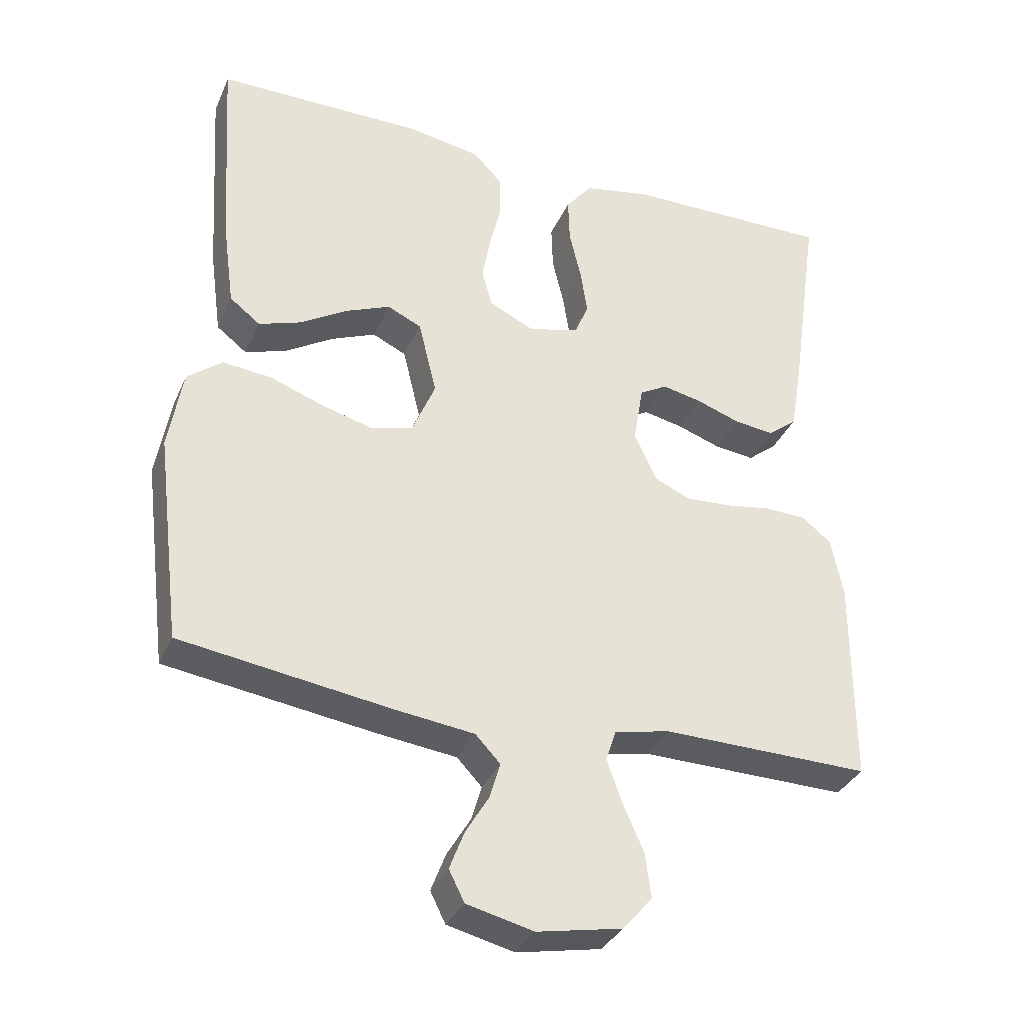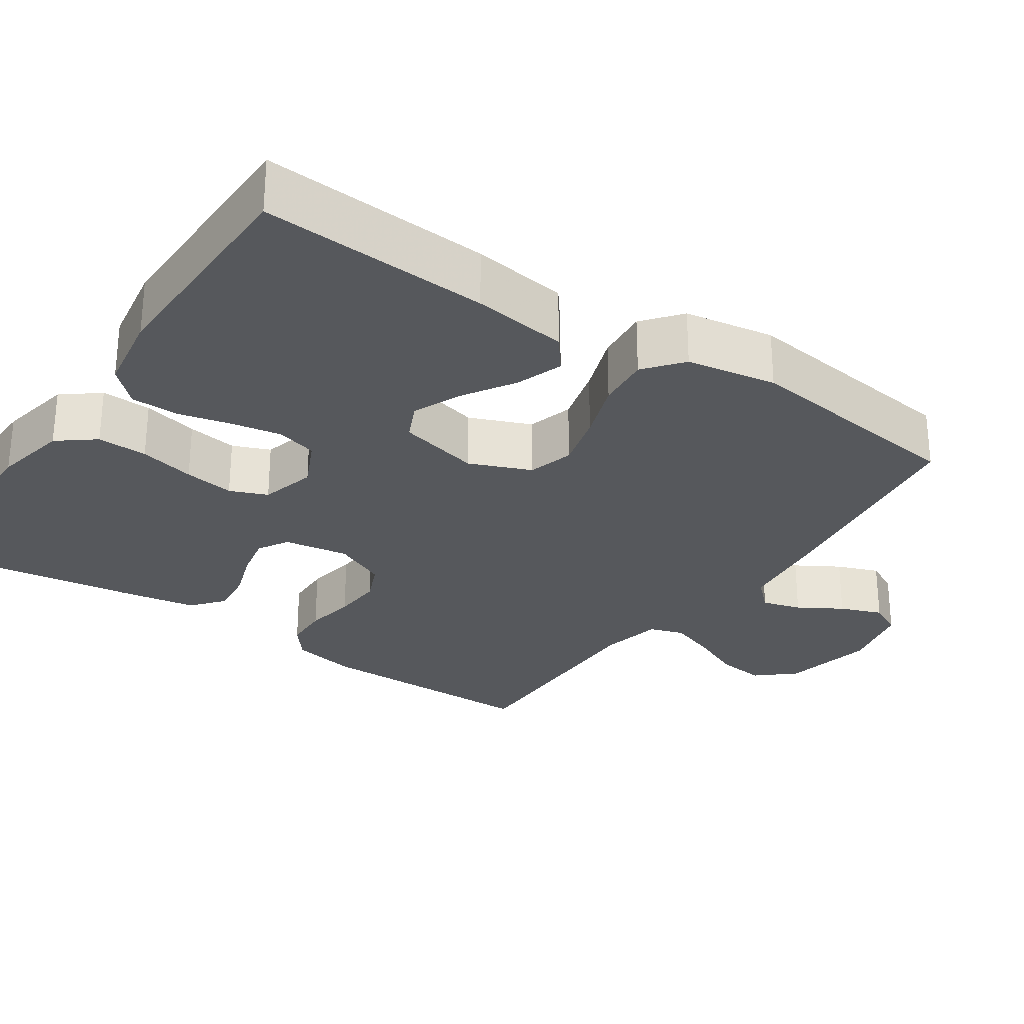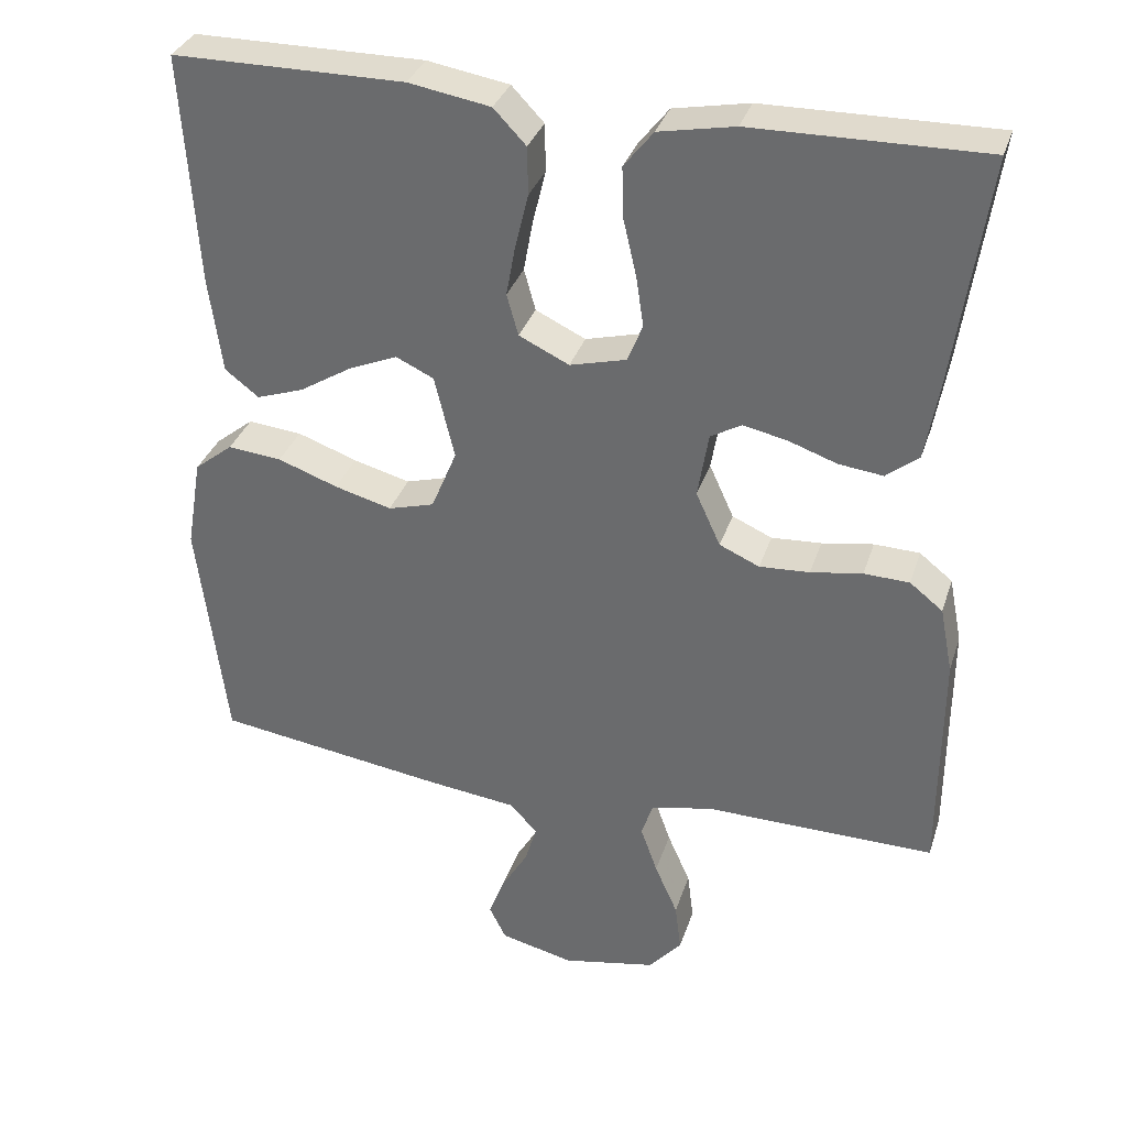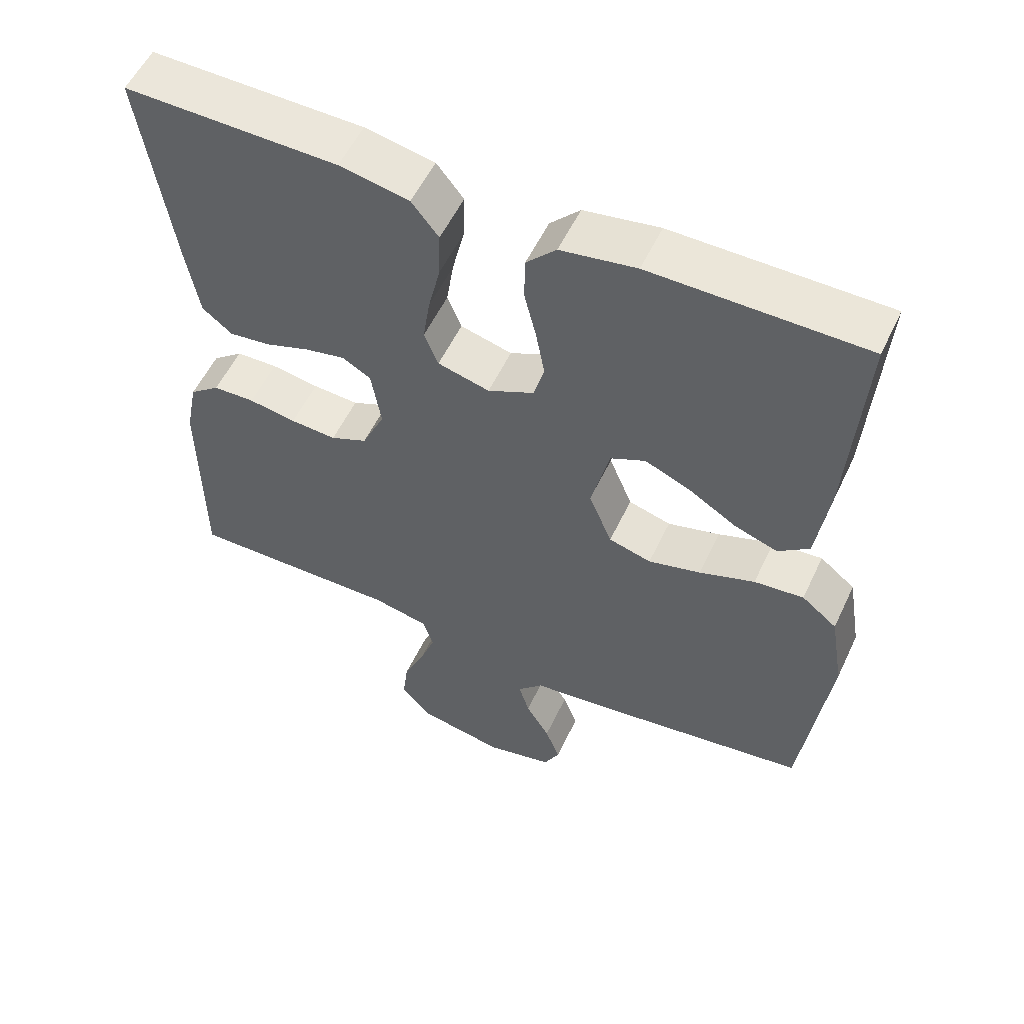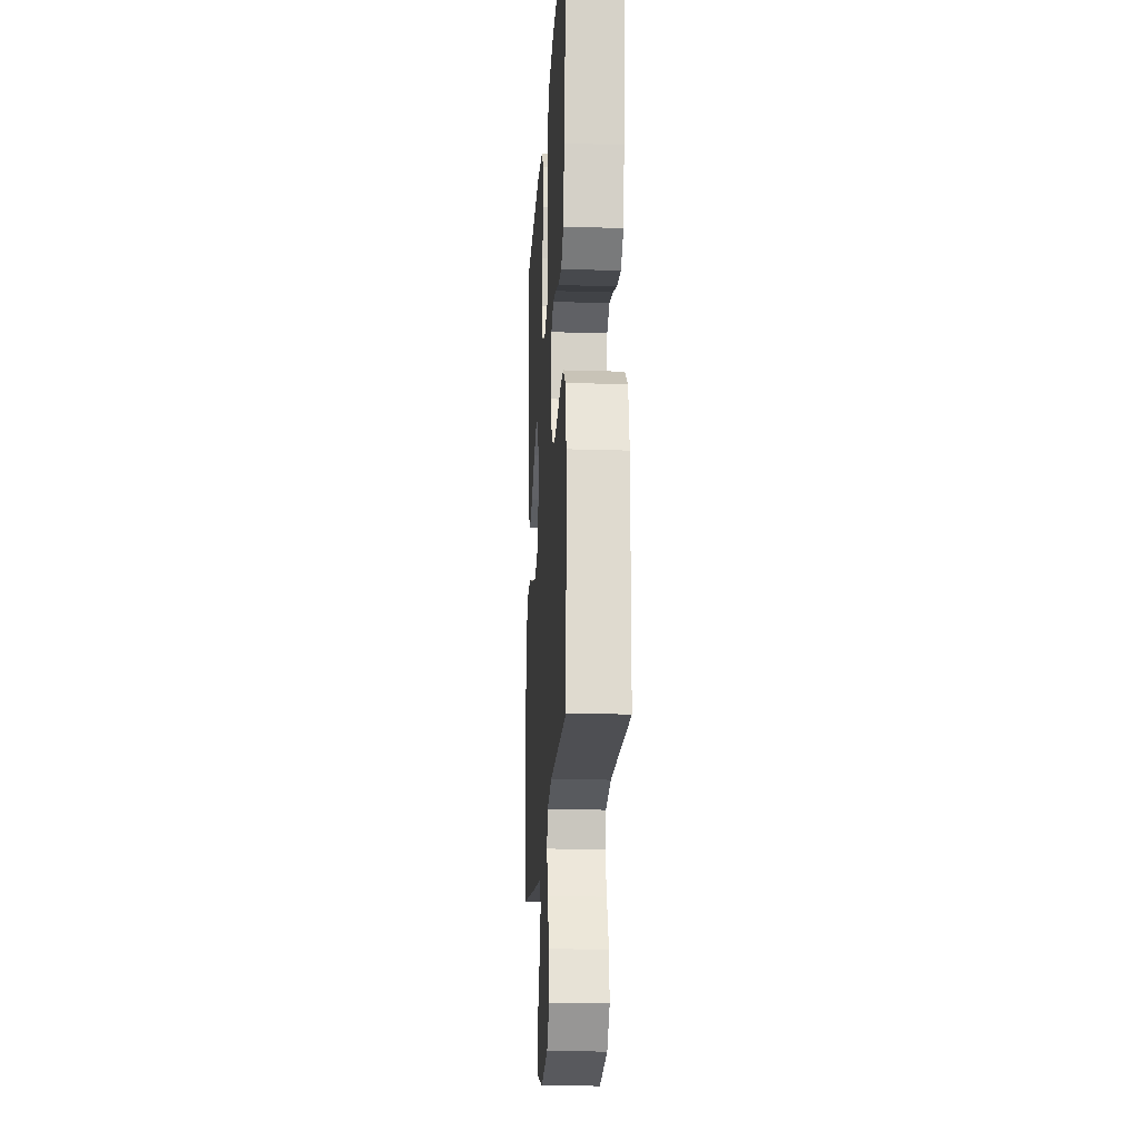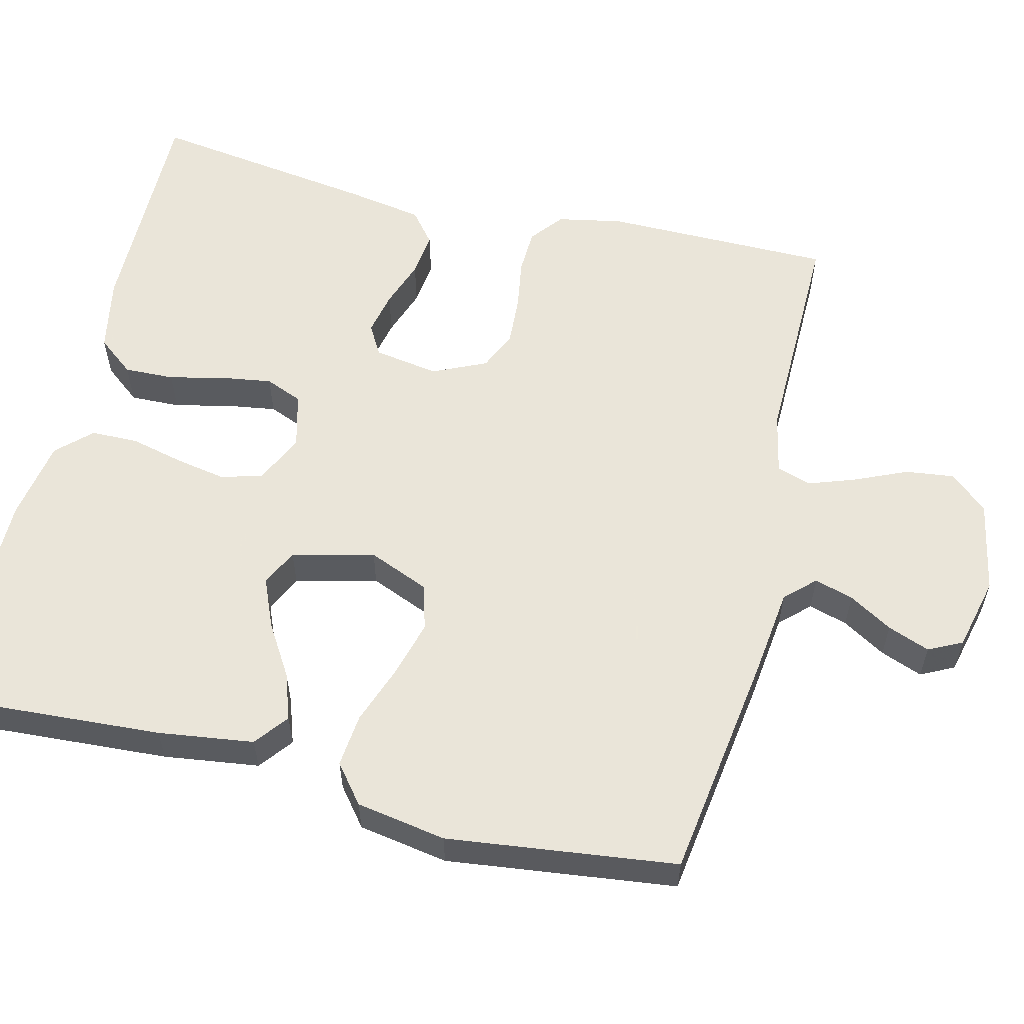
<metadata>
{"format":"obj","ext":"obj","renderer":"f3d","projection":"perspective","resolution":1024,"background":"white","views":[{"elev":-34.4,"azim":158.6,"up":"+Z"},{"elev":-28.0,"azim":55.6,"up":"+Y"},{"elev":33.5,"azim":-163.1,"up":"+Z"},{"elev":55.5,"azim":25.1,"up":"+Z"},{"elev":-18.9,"azim":-93.4,"up":"+Z"},{"elev":57.7,"azim":103.8,"up":"+Y"}]}
</metadata>
<code>
v 0.5 0.07 0.5
v 0.481 0.07 0.2
v 0.464 0.07 0.075
v 0.42 0.07 0.041
v 0.359 0.07 0.062
v 0.291 0.07 0.104
v 0.227 0.07 0.131
v 0.178 0.07 0.108
v 0.152 0.07 0
v 0.185 0.07 -0.08
v 0.245 0.07 -0.097
v 0.319 0.07 -0.077
v 0.397 0.07 -0.049
v 0.467 0.07 -0.042
v 0.517 0.07 -0.082
v 0.537 0.07 -0.2
v 0.5 0.07 -0.5
v 0.2 0.07 -0.543
v 0.084 0.07 -0.557
v 0.048 0.07 -0.595
v 0.063 0.07 -0.646
v 0.097 0.07 -0.703
v 0.118 0.07 -0.758
v 0.096 0.07 -0.802
v 0 0.07 -0.825
v -0.122 0.07 -0.801
v -0.165 0.07 -0.752
v -0.157 0.07 -0.688
v -0.127 0.07 -0.62
v -0.105 0.07 -0.558
v -0.12 0.07 -0.513
v -0.2 0.07 -0.496
v -0.5 0.07 -0.5
v -0.501 0.07 -0.2
v -0.484 0.07 -0.114
v -0.441 0.07 -0.08
v -0.382 0.07 -0.078
v -0.315 0.07 -0.089
v -0.25 0.07 -0.093
v -0.198 0.07 -0.07
v -0.166 0.07 0
v -0.18 0.07 0.085
v -0.22 0.07 0.108
v -0.277 0.07 0.096
v -0.34 0.07 0.074
v -0.398 0.07 0.067
v -0.44 0.07 0.101
v -0.457 0.07 0.2
v -0.5 0.07 0.5
v -0.2 0.07 0.496
v -0.102 0.07 0.477
v -0.064 0.07 0.429
v -0.066 0.07 0.363
v -0.083 0.07 0.29
v -0.093 0.07 0.224
v -0.073 0.07 0.175
v 0 0.07 0.156
v 0.065 0.07 0.187
v 0.08 0.07 0.241
v 0.068 0.07 0.307
v 0.051 0.07 0.377
v 0.052 0.07 0.439
v 0.094 0.07 0.483
v 0.2 0.07 0.501
v 0.5 0 0.5
v 0.481 0 0.2
v 0.464 0 0.075
v 0.42 0 0.041
v 0.359 0 0.062
v 0.291 0 0.104
v 0.227 0 0.131
v 0.178 0 0.108
v 0.152 0 0
v 0.185 0 -0.08
v 0.245 0 -0.097
v 0.319 0 -0.077
v 0.397 0 -0.049
v 0.467 0 -0.042
v 0.517 0 -0.082
v 0.537 0 -0.2
v 0.5 0 -0.5
v 0.2 0 -0.543
v 0.084 0 -0.557
v 0.048 0 -0.595
v 0.063 0 -0.646
v 0.097 0 -0.703
v 0.118 0 -0.758
v 0.096 0 -0.802
v 0 0 -0.825
v -0.122 0 -0.801
v -0.165 0 -0.752
v -0.157 0 -0.688
v -0.127 0 -0.62
v -0.105 0 -0.558
v -0.12 0 -0.513
v -0.2 0 -0.496
v -0.5 0 -0.5
v -0.501 0 -0.2
v -0.484 0 -0.114
v -0.441 0 -0.08
v -0.382 0 -0.078
v -0.315 0 -0.089
v -0.25 0 -0.093
v -0.198 0 -0.07
v -0.166 0 0
v -0.18 0 0.085
v -0.22 0 0.108
v -0.277 0 0.096
v -0.34 0 0.074
v -0.398 0 0.067
v -0.44 0 0.101
v -0.457 0 0.2
v -0.5 0 0.5
v -0.2 0 0.496
v -0.102 0 0.477
v -0.064 0 0.429
v -0.066 0 0.363
v -0.083 0 0.29
v -0.093 0 0.224
v -0.073 0 0.175
v 0 0 0.156
v 0.065 0 0.187
v 0.08 0 0.241
v 0.068 0 0.307
v 0.051 0 0.377
v 0.052 0 0.439
v 0.094 0 0.483
v 0.2 0 0.501
f 4 5 6
f 3 4 6
f 2 3 6
f 1 2 6
f 64 1 6
f 63 64 6
f 62 63 6
f 61 62 6
f 60 61 6
f 59 60 6 7
f 58 59 7 8
f 57 58 8 9
f 56 57 9 10
f 52 53 54
f 51 52 54
f 50 51 54
f 49 50 54
f 48 49 54
f 47 48 54
f 46 47 54
f 45 46 54
f 44 45 54
f 43 44 54 55
f 42 43 55 56
f 36 37 38
f 35 36 38
f 34 35 38
f 33 34 38
f 32 33 38
f 31 32 38 39
f 30 31 39 40
f 27 28 29
f 26 27 29
f 25 26 29
f 24 25 29
f 23 24 29
f 22 23 29
f 21 22 29
f 20 21 29 30
f 30 40 41
f 20 30 41
f 19 20 41
f 17 18 19
f 16 17 19
f 15 16 19
f 14 15 19
f 13 14 19
f 12 13 19
f 42 56 10
f 41 42 10
f 19 41 10
f 19 10 11
f 11 12 19
f 70 69 68
f 70 68 67
f 70 67 66
f 70 66 65
f 70 65 128
f 70 128 127
f 70 127 126
f 70 126 125
f 70 125 124
f 71 70 124 123
f 72 71 123 122
f 73 72 122 121
f 74 73 121 120
f 118 117 116
f 118 116 115
f 118 115 114
f 118 114 113
f 118 113 112
f 118 112 111
f 118 111 110
f 118 110 109
f 118 109 108
f 119 118 108 107
f 120 119 107 106
f 102 101 100
f 102 100 99
f 102 99 98
f 102 98 97
f 102 97 96
f 103 102 96 95
f 104 103 95 94
f 93 92 91
f 93 91 90
f 93 90 89
f 93 89 88
f 93 88 87
f 93 87 86
f 93 86 85
f 94 93 85 84
f 105 104 94
f 105 94 84
f 105 84 83
f 83 82 81
f 83 81 80
f 83 80 79
f 83 79 78
f 83 78 77
f 83 77 76
f 74 120 106
f 74 106 105
f 74 105 83
f 75 74 83
f 83 76 75
f 1 65 66 2
f 2 66 67 3
f 3 67 68 4
f 4 68 69 5
f 5 69 70 6
f 6 70 71 7
f 7 71 72 8
f 8 72 73 9
f 9 73 74 10
f 10 74 75 11
f 11 75 76 12
f 12 76 77 13
f 13 77 78 14
f 14 78 79 15
f 15 79 80 16
f 16 80 81 17
f 17 81 82 18
f 18 82 83 19
f 19 83 84 20
f 20 84 85 21
f 21 85 86 22
f 22 86 87 23
f 23 87 88 24
f 24 88 89 25
f 25 89 90 26
f 26 90 91 27
f 27 91 92 28
f 28 92 93 29
f 29 93 94 30
f 30 94 95 31
f 31 95 96 32
f 32 96 97 33
f 33 97 98 34
f 34 98 99 35
f 35 99 100 36
f 36 100 101 37
f 37 101 102 38
f 38 102 103 39
f 39 103 104 40
f 40 104 105 41
f 41 105 106 42
f 42 106 107 43
f 43 107 108 44
f 44 108 109 45
f 45 109 110 46
f 46 110 111 47
f 47 111 112 48
f 48 112 113 49
f 49 113 114 50
f 50 114 115 51
f 51 115 116 52
f 52 116 117 53
f 53 117 118 54
f 54 118 119 55
f 55 119 120 56
f 56 120 121 57
f 57 121 122 58
f 58 122 123 59
f 59 123 124 60
f 60 124 125 61
f 61 125 126 62
f 62 126 127 63
f 63 127 128 64
f 64 128 65 1

</code>
